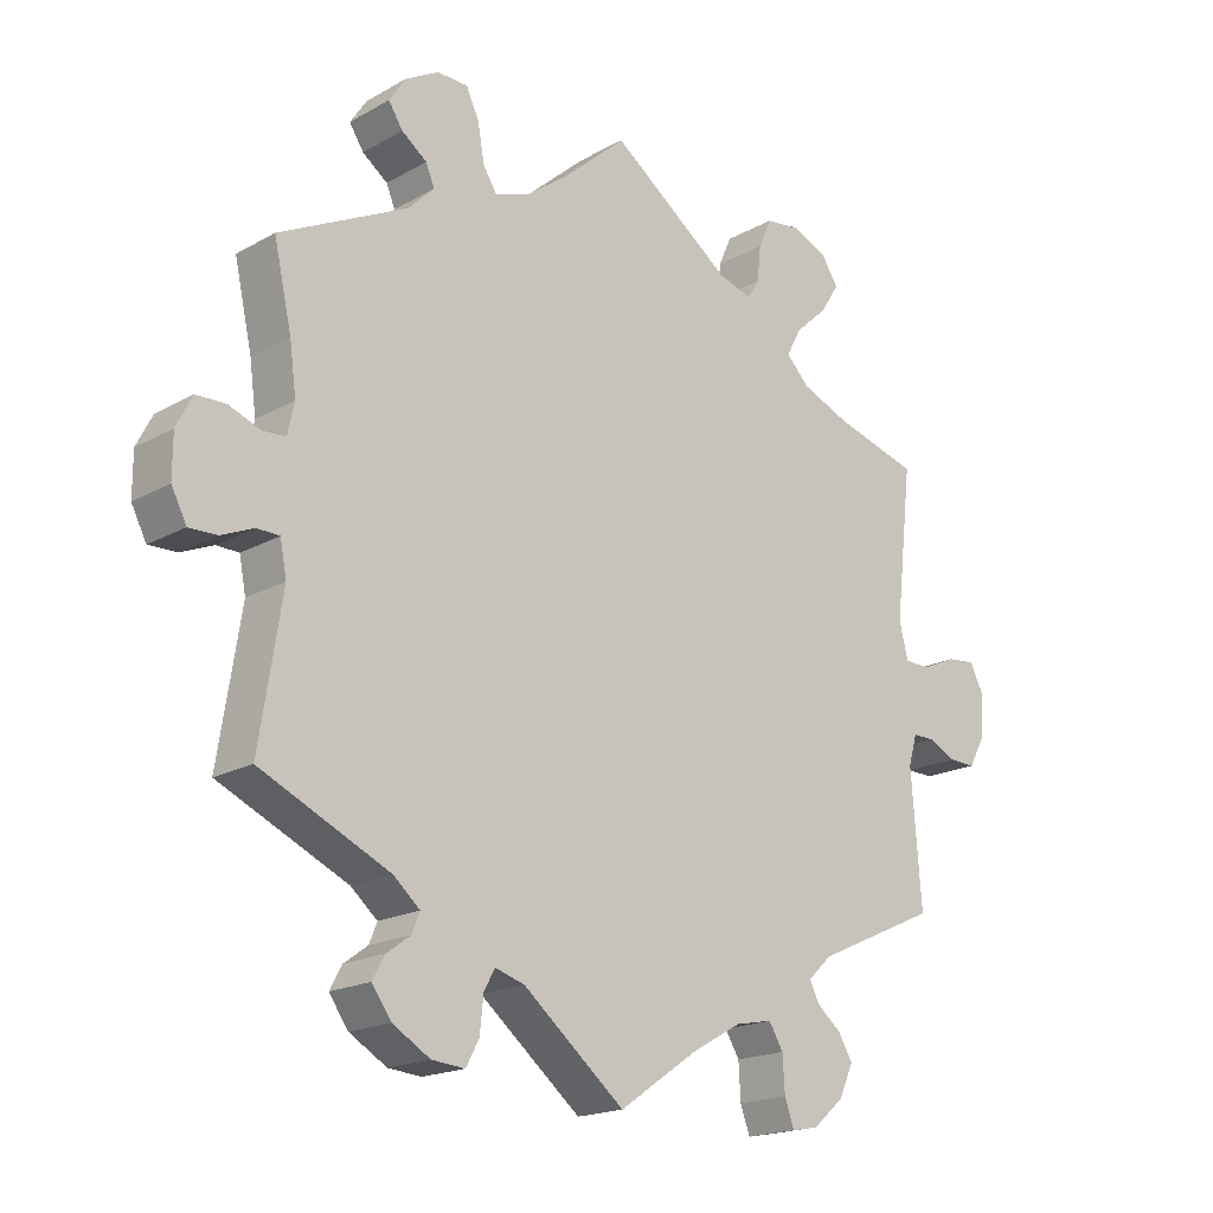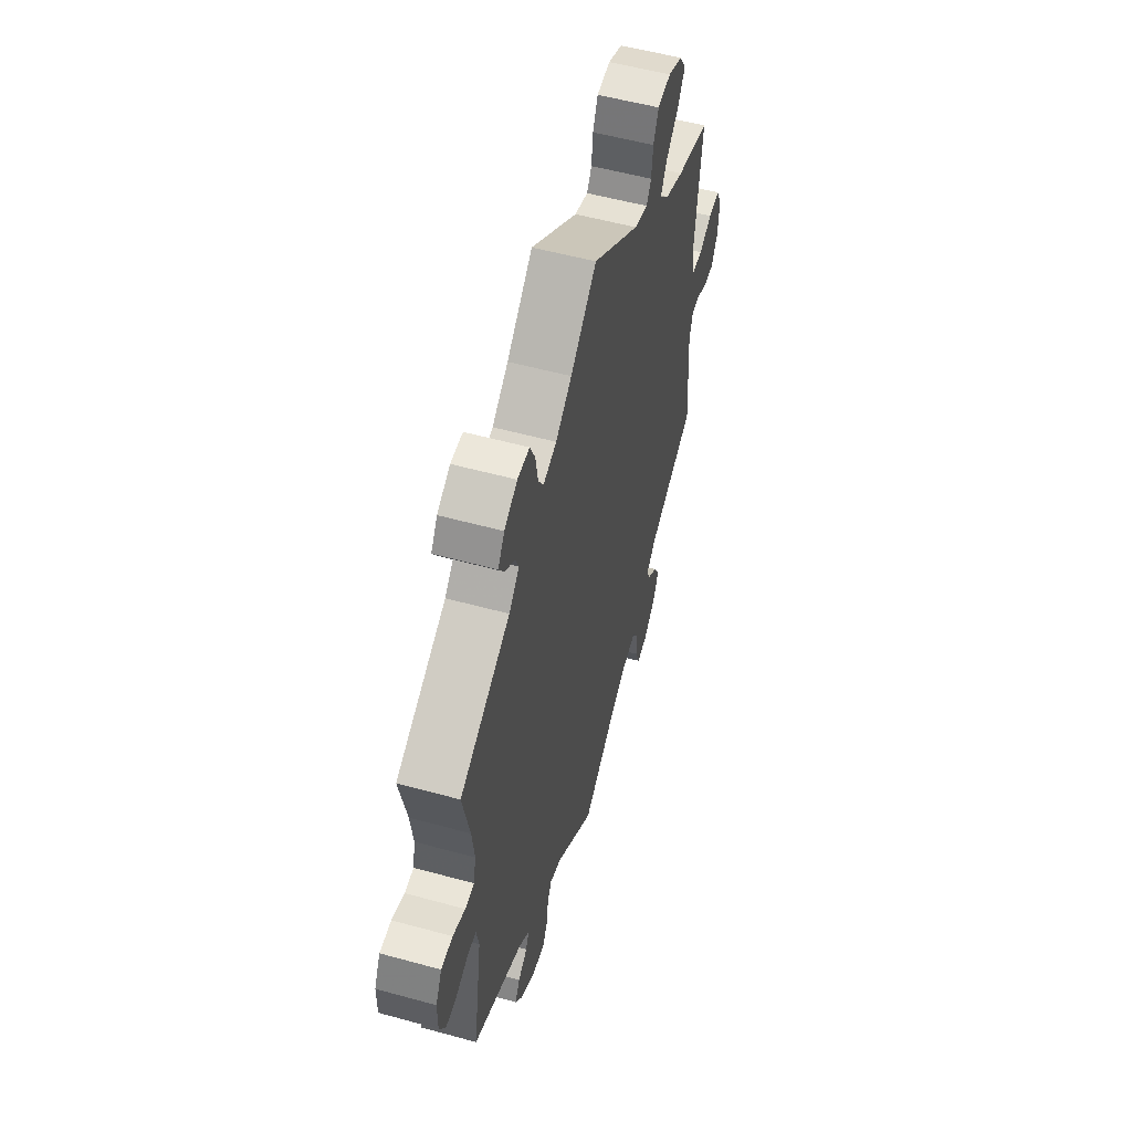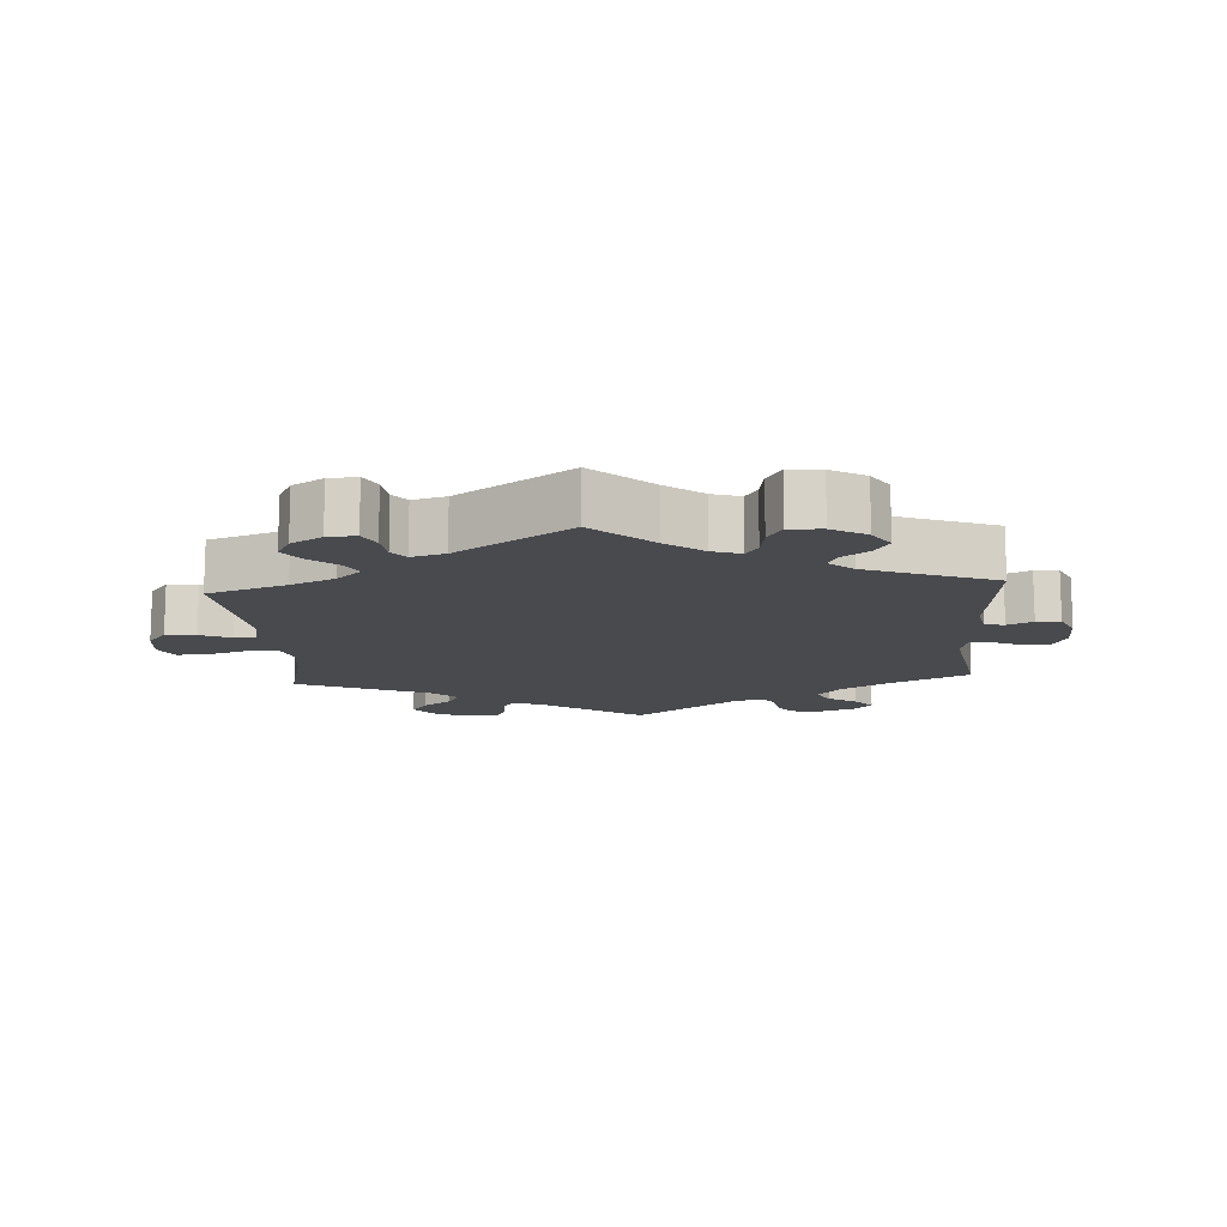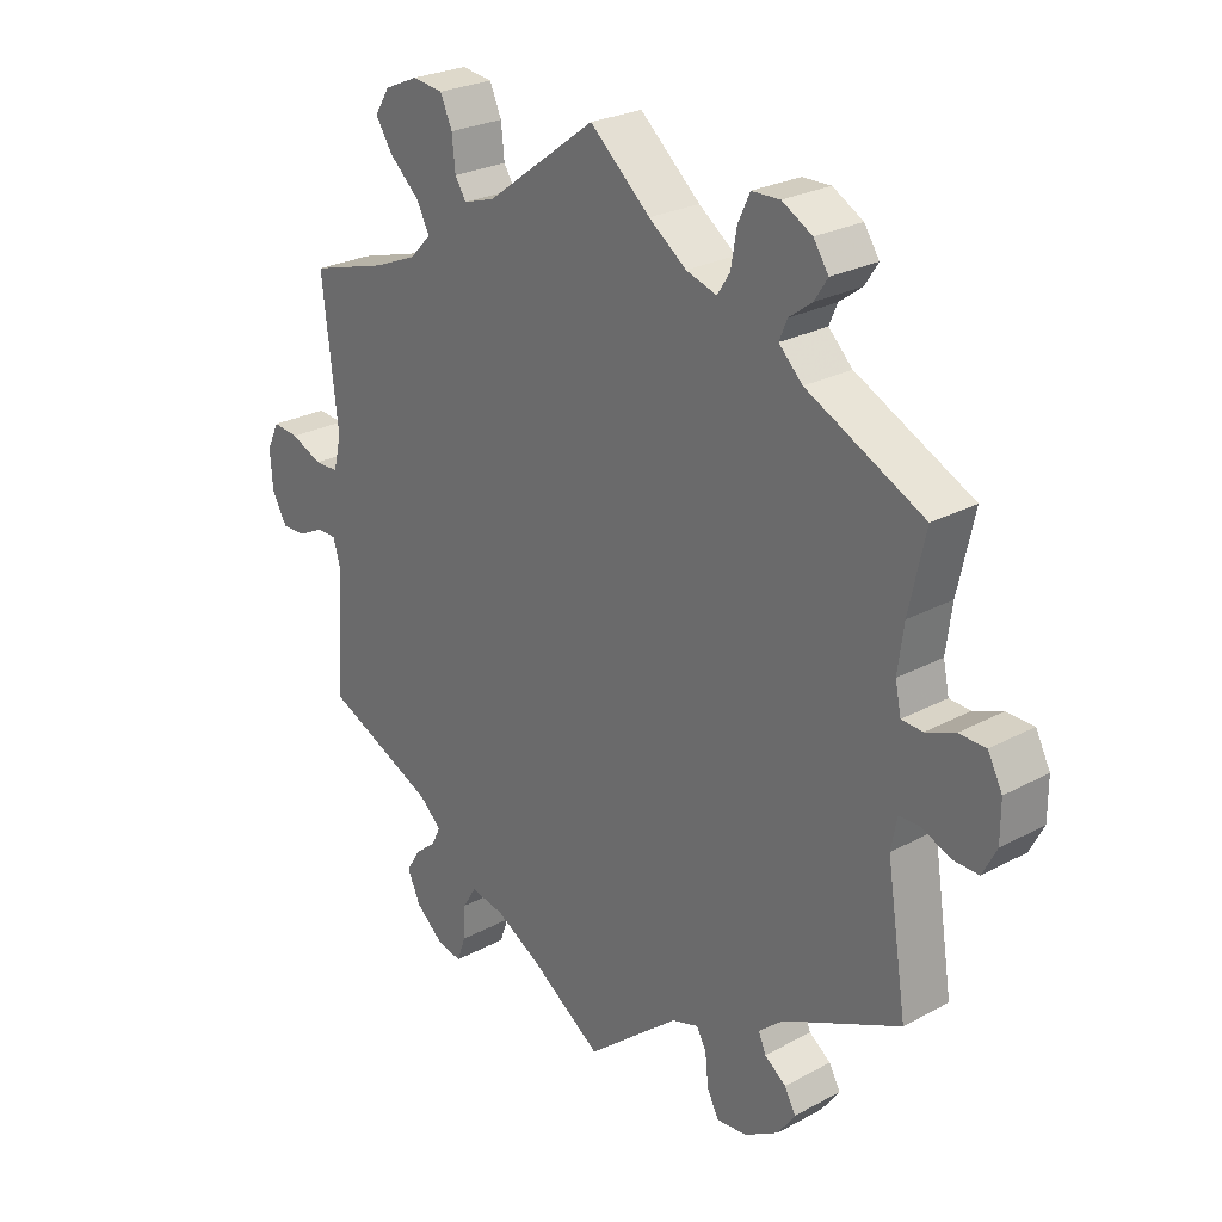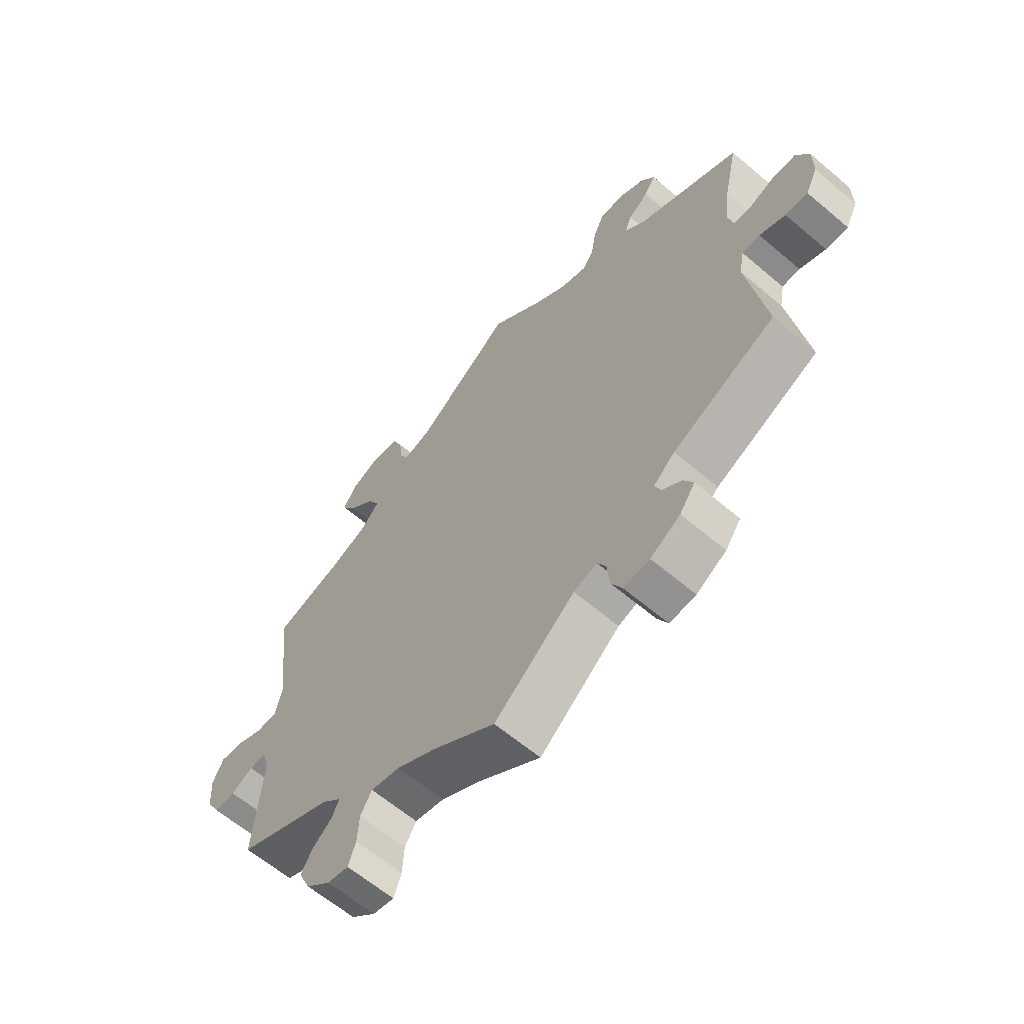
<metadata>
{"format":"obj","ext":"obj","renderer":"f3d","projection":"perspective","resolution":1024,"background":"white","views":[{"elev":-18.5,"azim":137.0,"up":"+Z"},{"elev":54.8,"azim":106.2,"up":"+Z"},{"elev":-13.0,"azim":63.9,"up":"+Y"},{"elev":25.6,"azim":49.1,"up":"+Z"},{"elev":-62.4,"azim":49.3,"up":"+Z"}]}
</metadata>
<code>
v 0.476 0.07 0.177
v 0.467 0.07 0.109
v 0.476 0.07 0.066
v 0.508 0.07 0.064
v 0.552 0.07 0.081
v 0.593 0.07 0.08
v 0.615 0.07 0.037
v 0.615 0.07 -0.022
v 0.594 0.07 -0.063
v 0.555 0.07 -0.062
v 0.51 0.07 -0.043
v 0.479 0.07 -0.044
v 0.47 0.07 -0.091
v 0.501 0.07 -0.289
v 0.322 0.07 -0.372
v 0.285 0.07 -0.404
v 0.296 0.07 -0.431
v 0.329 0.07 -0.455
v 0.346 0.07 -0.486
v 0.319 0.07 -0.524
v 0.267 0.07 -0.555
v 0.221 0.07 -0.559
v 0.203 0.07 -0.525
v 0.198 0.07 -0.477
v 0.183 0.07 -0.449
v 0.142 0.07 -0.462
v 0.001 0.07 -0.578
v -0.11 0.07 -0.502
v -0.178 0.07 -0.464
v -0.229 0.07 -0.454
v -0.249 0.07 -0.487
v -0.252 0.07 -0.537
v -0.265 0.07 -0.574
v -0.302 0.07 -0.567
v -0.345 0.07 -0.53
v -0.365 0.07 -0.486
v -0.345 0.07 -0.452
v -0.311 0.07 -0.424
v -0.298 0.07 -0.397
v -0.331 0.07 -0.366
v -0.501 0.07 -0.289
v -0.487 0.07 -0.106
v -0.499 0.07 -0.064
v -0.529 0.07 -0.064
v -0.568 0.07 -0.083
v -0.605 0.07 -0.084
v -0.628 0.07 -0.043
v -0.632 0.07 0.015
v -0.613 0.07 0.054
v -0.573 0.07 0.05
v -0.526 0.07 0.029
v -0.489 0.07 0.03
v -0.477 0.07 0.08
v -0.501 0.07 0.289
v -0.383 0.07 0.323
v -0.317 0.07 0.35
v -0.284 0.07 0.384
v -0.305 0.07 0.423
v -0.35 0.07 0.464
v -0.376 0.07 0.505
v -0.353 0.07 0.541
v -0.302 0.07 0.563
v -0.255 0.07 0.557
v -0.237 0.07 0.516
v -0.232 0.07 0.467
v -0.215 0.07 0.44
v -0.167 0.07 0.455
v 0 0.07 0.578
v 0.092 0.07 0.497
v 0.149 0.07 0.455
v 0.196 0.07 0.44
v 0.215 0.07 0.47
v 0.224 0.07 0.522
v 0.242 0.07 0.561
v 0.285 0.07 0.562
v 0.331 0.07 0.536
v 0.354 0.07 0.501
v 0.334 0.07 0.47
v 0.299 0.07 0.444
v 0.287 0.07 0.415
v 0.323 0.07 0.379
v 0.501 0.07 0.29
v 0.476 0 0.177
v 0.467 0 0.109
v 0.476 0 0.066
v 0.508 0 0.064
v 0.552 0 0.081
v 0.593 0 0.08
v 0.615 0 0.037
v 0.615 0 -0.022
v 0.594 0 -0.063
v 0.555 0 -0.062
v 0.51 0 -0.043
v 0.479 0 -0.044
v 0.47 0 -0.091
v 0.501 0 -0.289
v 0.322 0 -0.372
v 0.285 0 -0.404
v 0.296 0 -0.431
v 0.329 0 -0.455
v 0.346 0 -0.486
v 0.319 0 -0.524
v 0.267 0 -0.555
v 0.221 0 -0.559
v 0.203 0 -0.525
v 0.198 0 -0.477
v 0.183 0 -0.449
v 0.142 0 -0.462
v 0.001 0 -0.578
v -0.11 0 -0.502
v -0.178 0 -0.464
v -0.229 0 -0.454
v -0.249 0 -0.487
v -0.252 0 -0.537
v -0.265 0 -0.574
v -0.302 0 -0.567
v -0.345 0 -0.53
v -0.365 0 -0.486
v -0.345 0 -0.452
v -0.311 0 -0.424
v -0.298 0 -0.397
v -0.331 0 -0.366
v -0.501 0 -0.289
v -0.487 0 -0.106
v -0.499 0 -0.064
v -0.529 0 -0.064
v -0.568 0 -0.083
v -0.605 0 -0.084
v -0.628 0 -0.043
v -0.632 0 0.015
v -0.613 0 0.054
v -0.573 0 0.05
v -0.526 0 0.029
v -0.489 0 0.03
v -0.477 0 0.08
v -0.501 0 0.289
v -0.383 0 0.323
v -0.317 0 0.35
v -0.284 0 0.384
v -0.305 0 0.423
v -0.35 0 0.464
v -0.376 0 0.505
v -0.353 0 0.541
v -0.302 0 0.563
v -0.255 0 0.557
v -0.237 0 0.516
v -0.232 0 0.467
v -0.215 0 0.44
v -0.167 0 0.455
v 0 0 0.578
v 0.092 0 0.497
v 0.149 0 0.455
v 0.196 0 0.44
v 0.215 0 0.47
v 0.224 0 0.522
v 0.242 0 0.561
v 0.285 0 0.562
v 0.331 0 0.536
v 0.354 0 0.501
v 0.334 0 0.47
v 0.299 0 0.444
v 0.287 0 0.415
v 0.323 0 0.379
v 0.501 0 0.29
f 81 82 1
f 80 81 1 2
f 76 77 78 79
f 76 79 80
f 75 76 80
f 72 73 74 75
f 71 72 75 80
f 67 68 69
f 66 67 69 70
f 62 63 64 65
f 62 65 66
f 61 62 66
f 58 59 60 61
f 57 58 61 66
f 56 57 66 70
f 53 54 55
f 52 53 55 56
f 48 49 50 51
f 48 51 52
f 47 48 52
f 44 45 46 47
f 43 44 47 52
f 42 43 52 56
f 40 41 42 56
f 35 36 37 38
f 35 38 39
f 34 35 39
f 31 32 33 34
f 30 31 34 39
f 29 30 39 40
f 26 27 28
f 25 26 28 29
f 21 22 23 24
f 21 24 25
f 20 21 25
f 17 18 19 20
f 16 17 20 25
f 15 16 25 29
f 13 14 15 29
f 8 9 10 11
f 8 11 12
f 7 8 12
f 4 5 6 7
f 3 4 7 12
f 71 80 2 3
f 40 56 70 71
f 13 29 40 71
f 3 12 13 71
f 83 164 163
f 84 83 163 162
f 161 160 159 158
f 162 161 158
f 162 158 157
f 157 156 155 154
f 162 157 154 153
f 151 150 149
f 152 151 149 148
f 147 146 145 144
f 148 147 144
f 148 144 143
f 143 142 141 140
f 148 143 140 139
f 152 148 139 138
f 137 136 135
f 138 137 135 134
f 133 132 131 130
f 134 133 130
f 134 130 129
f 129 128 127 126
f 134 129 126 125
f 138 134 125 124
f 138 124 123 122
f 120 119 118 117
f 121 120 117
f 121 117 116
f 116 115 114 113
f 121 116 113 112
f 122 121 112 111
f 110 109 108
f 111 110 108 107
f 106 105 104 103
f 107 106 103
f 107 103 102
f 102 101 100 99
f 107 102 99 98
f 111 107 98 97
f 111 97 96 95
f 93 92 91 90
f 94 93 90
f 94 90 89
f 89 88 87 86
f 94 89 86 85
f 85 84 162 153
f 153 152 138 122
f 153 122 111 95
f 153 95 94 85
f 1 83 84 2
f 2 84 85 3
f 3 85 86 4
f 4 86 87 5
f 5 87 88 6
f 6 88 89 7
f 7 89 90 8
f 8 90 91 9
f 9 91 92 10
f 10 92 93 11
f 11 93 94 12
f 12 94 95 13
f 13 95 96 14
f 14 96 97 15
f 15 97 98 16
f 16 98 99 17
f 17 99 100 18
f 18 100 101 19
f 19 101 102 20
f 20 102 103 21
f 21 103 104 22
f 22 104 105 23
f 23 105 106 24
f 24 106 107 25
f 25 107 108 26
f 26 108 109 27
f 27 109 110 28
f 28 110 111 29
f 29 111 112 30
f 30 112 113 31
f 31 113 114 32
f 32 114 115 33
f 33 115 116 34
f 34 116 117 35
f 35 117 118 36
f 36 118 119 37
f 37 119 120 38
f 38 120 121 39
f 39 121 122 40
f 40 122 123 41
f 41 123 124 42
f 42 124 125 43
f 43 125 126 44
f 44 126 127 45
f 45 127 128 46
f 46 128 129 47
f 47 129 130 48
f 48 130 131 49
f 49 131 132 50
f 50 132 133 51
f 51 133 134 52
f 52 134 135 53
f 53 135 136 54
f 54 136 137 55
f 55 137 138 56
f 56 138 139 57
f 57 139 140 58
f 58 140 141 59
f 59 141 142 60
f 60 142 143 61
f 61 143 144 62
f 62 144 145 63
f 63 145 146 64
f 64 146 147 65
f 65 147 148 66
f 66 148 149 67
f 67 149 150 68
f 68 150 151 69
f 69 151 152 70
f 70 152 153 71
f 71 153 154 72
f 72 154 155 73
f 73 155 156 74
f 74 156 157 75
f 75 157 158 76
f 76 158 159 77
f 77 159 160 78
f 78 160 161 79
f 79 161 162 80
f 80 162 163 81
f 81 163 164 82
f 82 164 83 1

</code>
